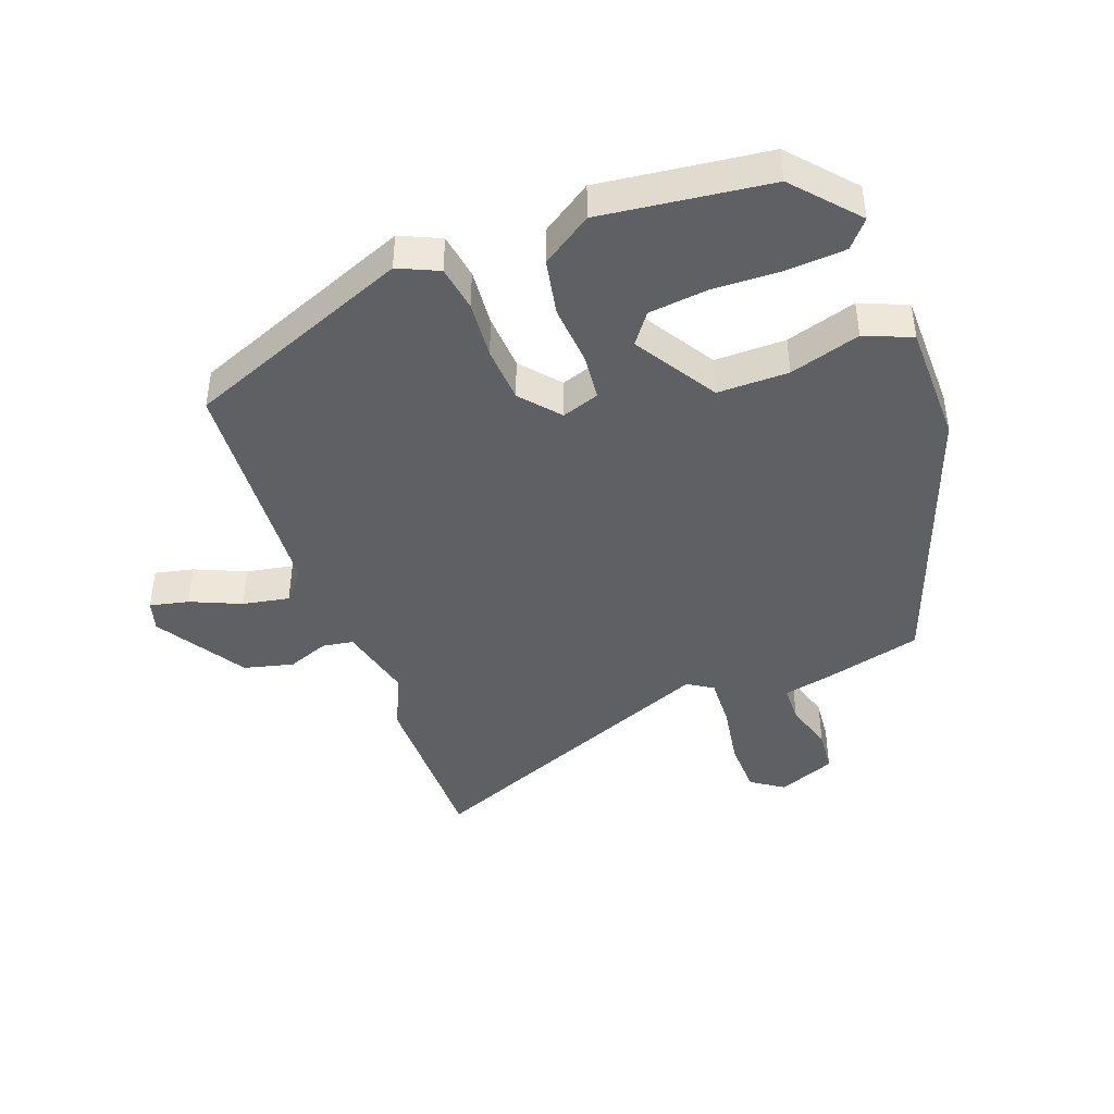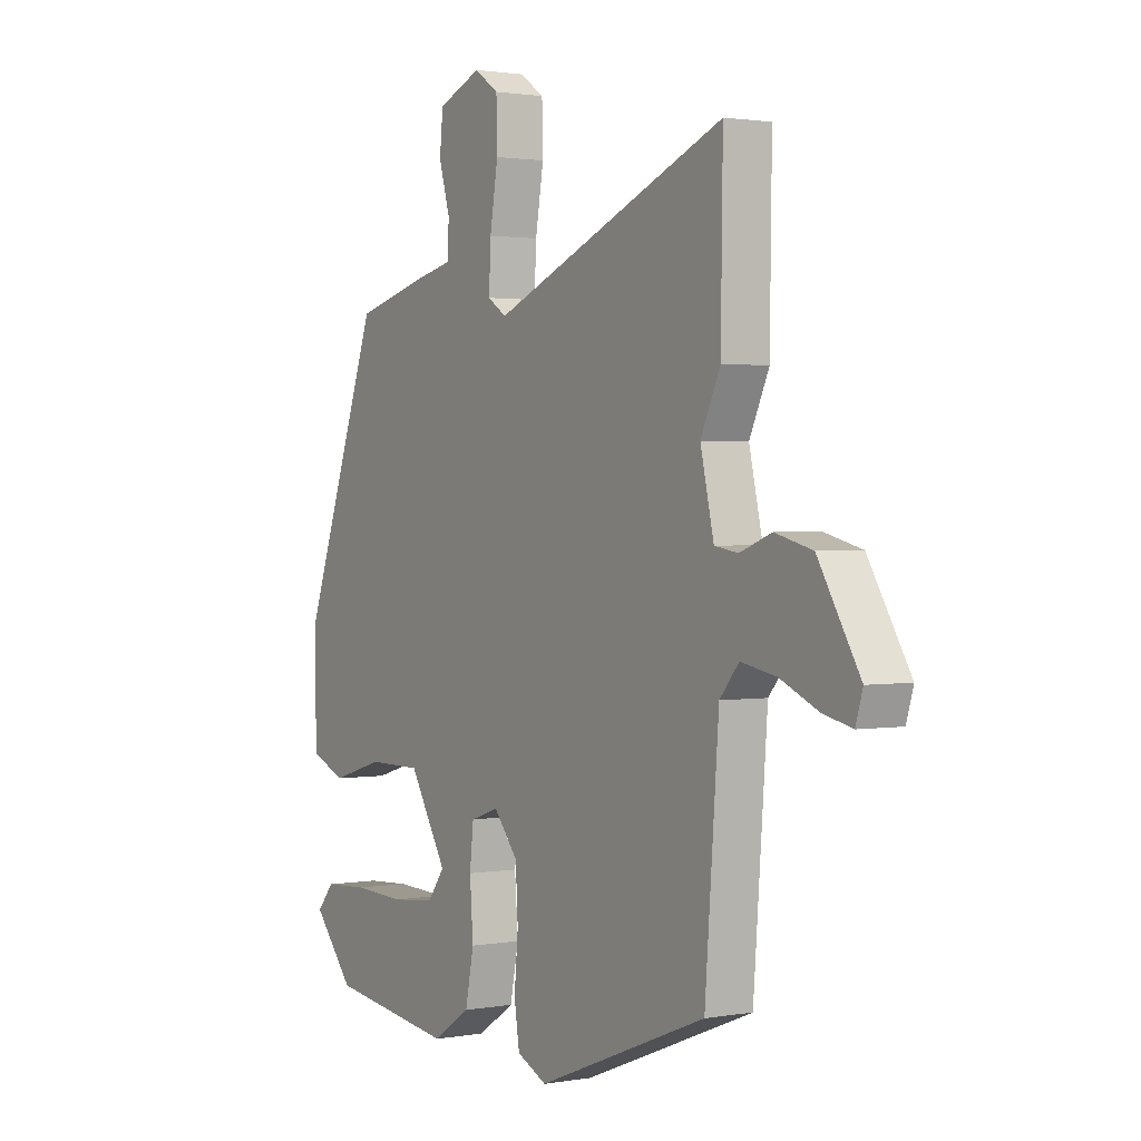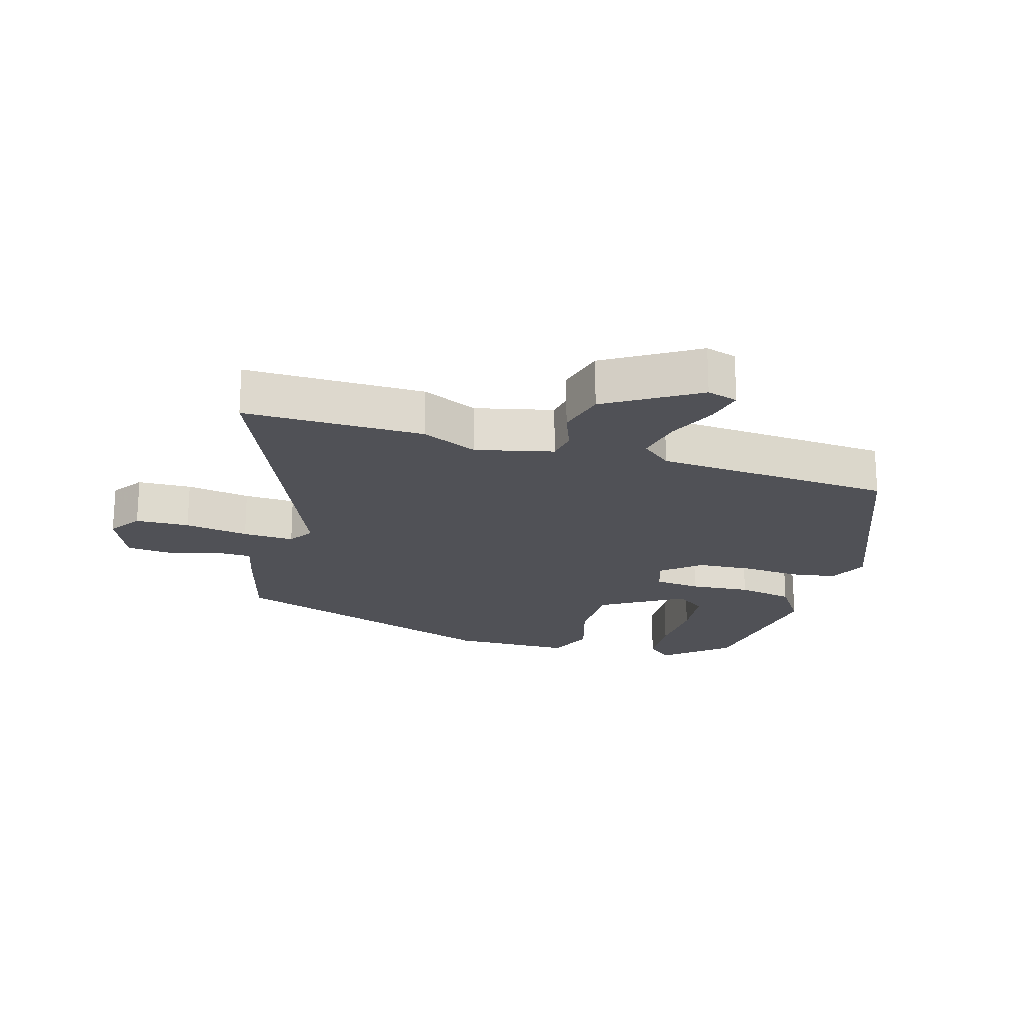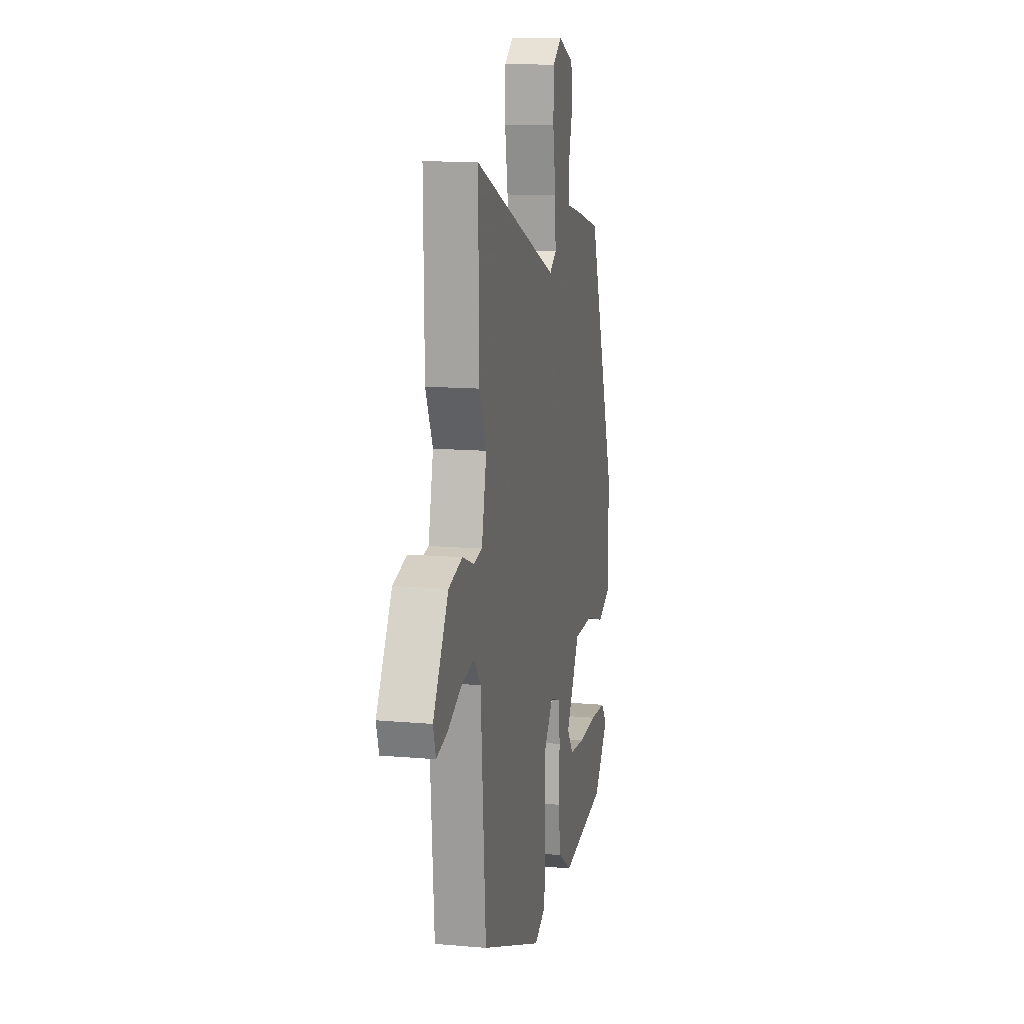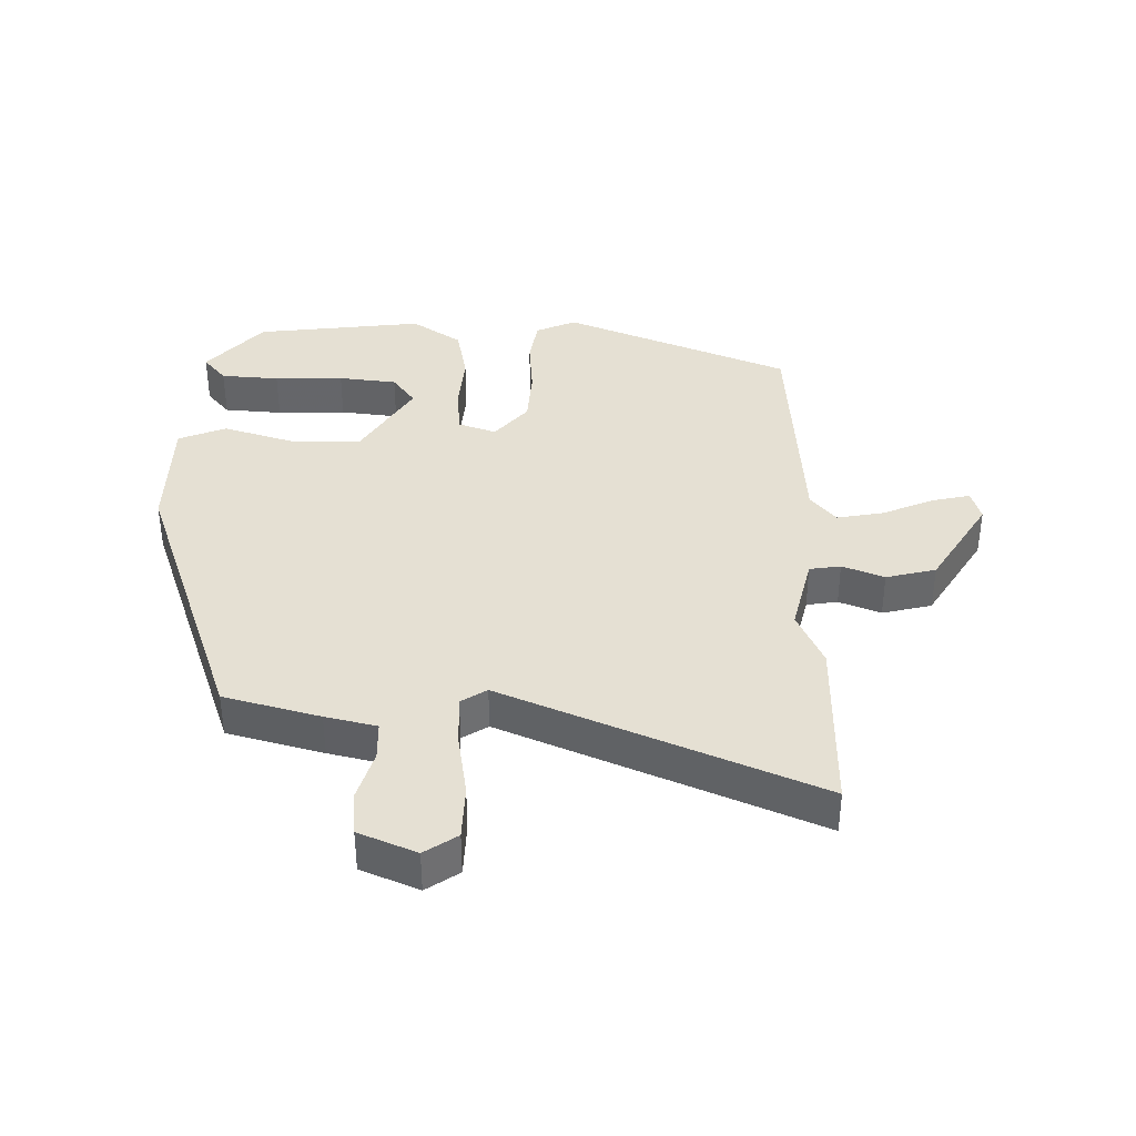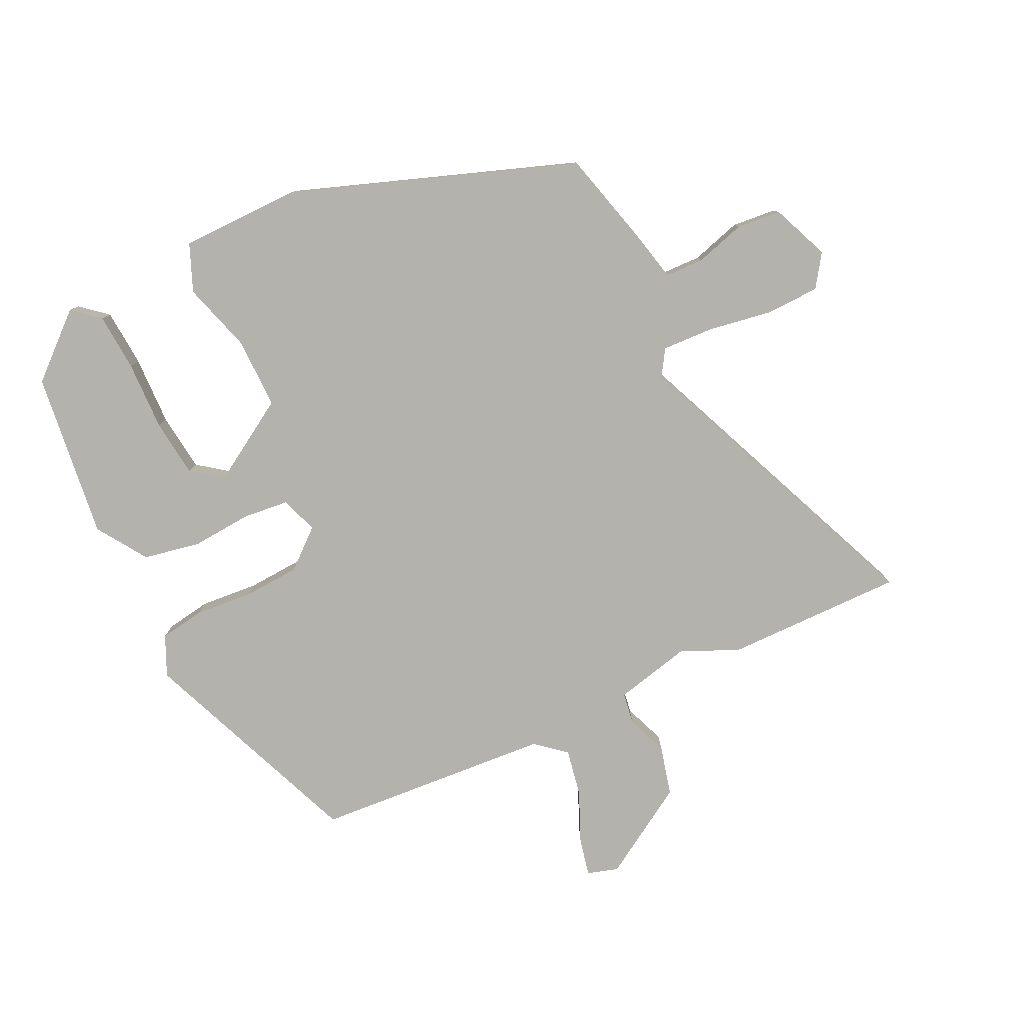
<metadata>
{"format":"obj","ext":"obj","renderer":"f3d","projection":"perspective","resolution":1024,"background":"white","views":[{"elev":-42.9,"azim":-159.4,"up":"+Y"},{"elev":1.5,"azim":57.8,"up":"+Z"},{"elev":-20.3,"azim":73.9,"up":"+Y"},{"elev":13.1,"azim":101.4,"up":"+Z"},{"elev":38.1,"azim":1.5,"up":"+Y"},{"elev":-79.6,"azim":-64.2,"up":"+Y"}]}
</metadata>
<code>
v 0.502 0.07 0.657
v 0.498 0.07 0.374
v 0.457 0.07 0.286
v 0.485 0.07 0.164
v 0.534 0.07 0.156
v 0.6 0.07 0.181
v 0.678 0.07 0.161
v 0.765 0.07 0.018
v 0.75 0.07 -0.031
v 0.689 0.07 -0.017
v 0.61 0.07 0.018
v 0.536 0.07 0.032
v 0.496 0.07 -0.015
v 0.467 0.07 -0.39
v 0.11 0.07 -0.531
v 0.047 0.07 -0.502
v 0.036 0.07 -0.43
v 0.044 0.07 -0.339
v 0.039 0.07 -0.25
v -0.012 0.07 -0.189
v -0.071 0.07 -0.209
v -0.079 0.07 -0.282
v -0.072 0.07 -0.378
v -0.09 0.07 -0.467
v -0.169 0.07 -0.519
v -0.433 0.07 -0.485
v -0.519 0.07 -0.386
v -0.483 0.07 -0.344
v -0.391 0.07 -0.338
v -0.282 0.07 -0.342
v -0.19 0.07 -0.332
v -0.154 0.07 -0.284
v -0.233 0.07 -0.154
v -0.345 0.07 -0.154
v -0.456 0.07 -0.187
v -0.53 0.07 -0.156
v -0.531 0.07 0.036
v -0.369 0.07 0.48
v -0.218 0.07 0.519
v -0.137 0.07 0.537
v -0.135 0.07 0.598
v -0.158 0.07 0.677
v -0.151 0.07 0.747
v -0.06 0.07 0.784
v -0.009 0.07 0.749
v -0.007 0.07 0.664
v -0.024 0.07 0.563
v -0.028 0.07 0.482
v 0.012 0.07 0.456
v 0.502 0 0.657
v 0.498 0 0.374
v 0.457 0 0.286
v 0.485 0 0.164
v 0.534 0 0.156
v 0.6 0 0.181
v 0.678 0 0.161
v 0.765 0 0.018
v 0.75 0 -0.031
v 0.689 0 -0.017
v 0.61 0 0.018
v 0.536 0 0.032
v 0.496 0 -0.015
v 0.467 0 -0.39
v 0.11 0 -0.531
v 0.047 0 -0.502
v 0.036 0 -0.43
v 0.044 0 -0.339
v 0.039 0 -0.25
v -0.012 0 -0.189
v -0.071 0 -0.209
v -0.079 0 -0.282
v -0.072 0 -0.378
v -0.09 0 -0.467
v -0.169 0 -0.519
v -0.433 0 -0.485
v -0.519 0 -0.386
v -0.483 0 -0.344
v -0.391 0 -0.338
v -0.282 0 -0.342
v -0.19 0 -0.332
v -0.154 0 -0.284
v -0.233 0 -0.154
v -0.345 0 -0.154
v -0.456 0 -0.187
v -0.53 0 -0.156
v -0.531 0 0.036
v -0.369 0 0.48
v -0.218 0 0.519
v -0.137 0 0.537
v -0.135 0 0.598
v -0.158 0 0.677
v -0.151 0 0.747
v -0.06 0 0.784
v -0.009 0 0.749
v -0.007 0 0.664
v -0.024 0 0.563
v -0.028 0 0.482
v 0.012 0 0.456
f 44 45 46 47
f 44 47 48
f 41 42 43 44
f 40 41 44 48
f 39 40 48 49
f 37 38 39 49
f 34 35 36 37
f 33 34 37 49
f 27 28 29 30
f 27 30 31
f 26 27 31
f 25 26 31
f 22 23 24 25
f 21 22 25 31
f 15 16 17 18
f 13 14 15 18
f 12 13 18 19
f 8 9 10 11
f 8 11 12
f 5 6 7 8
f 4 5 8 12
f 49 1 2 3
f 32 33 49 3
f 21 31 32
f 4 12 19 20
f 4 20 21
f 3 4 21
f 3 21 32
f 96 95 94 93
f 97 96 93
f 93 92 91 90
f 97 93 90 89
f 98 97 89 88
f 98 88 87 86
f 86 85 84 83
f 98 86 83 82
f 79 78 77 76
f 80 79 76
f 80 76 75
f 80 75 74
f 74 73 72 71
f 80 74 71 70
f 67 66 65 64
f 67 64 63 62
f 68 67 62 61
f 60 59 58 57
f 61 60 57
f 57 56 55 54
f 61 57 54 53
f 52 51 50 98
f 52 98 82 81
f 81 80 70
f 69 68 61 53
f 70 69 53
f 70 53 52
f 81 70 52
f 1 50 51 2
f 2 51 52 3
f 3 52 53 4
f 4 53 54 5
f 5 54 55 6
f 6 55 56 7
f 7 56 57 8
f 8 57 58 9
f 9 58 59 10
f 10 59 60 11
f 11 60 61 12
f 12 61 62 13
f 13 62 63 14
f 14 63 64 15
f 15 64 65 16
f 16 65 66 17
f 17 66 67 18
f 18 67 68 19
f 19 68 69 20
f 20 69 70 21
f 21 70 71 22
f 22 71 72 23
f 23 72 73 24
f 24 73 74 25
f 25 74 75 26
f 26 75 76 27
f 27 76 77 28
f 28 77 78 29
f 29 78 79 30
f 30 79 80 31
f 31 80 81 32
f 32 81 82 33
f 33 82 83 34
f 34 83 84 35
f 35 84 85 36
f 36 85 86 37
f 37 86 87 38
f 38 87 88 39
f 39 88 89 40
f 40 89 90 41
f 41 90 91 42
f 42 91 92 43
f 43 92 93 44
f 44 93 94 45
f 45 94 95 46
f 46 95 96 47
f 47 96 97 48
f 48 97 98 49
f 49 98 50 1

</code>
